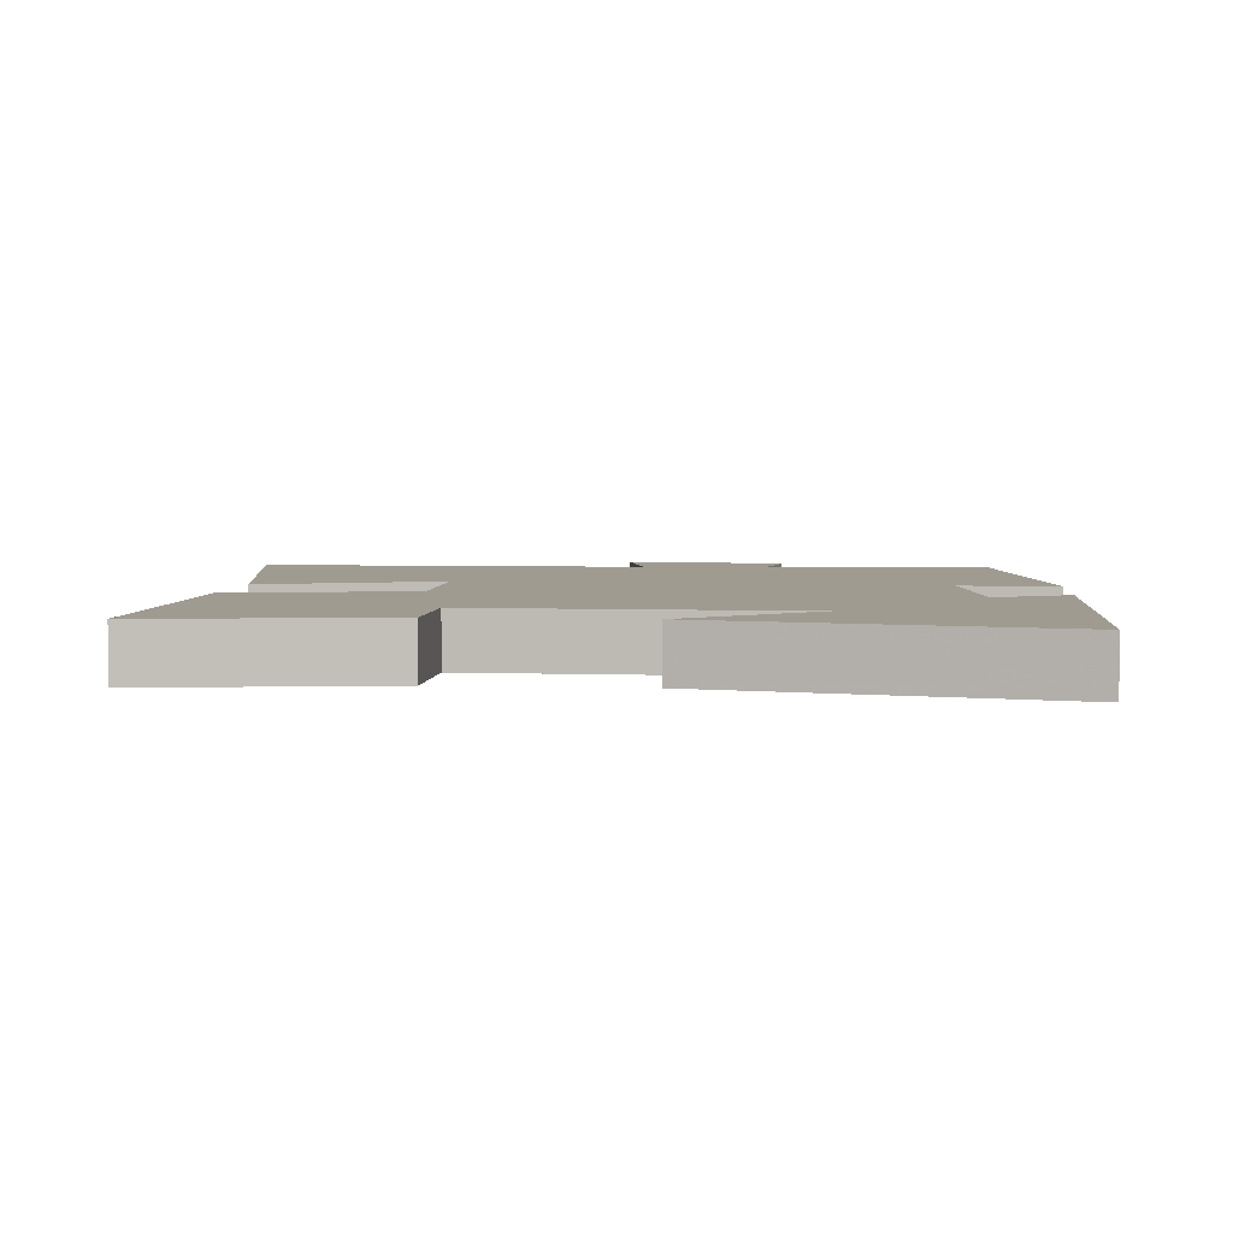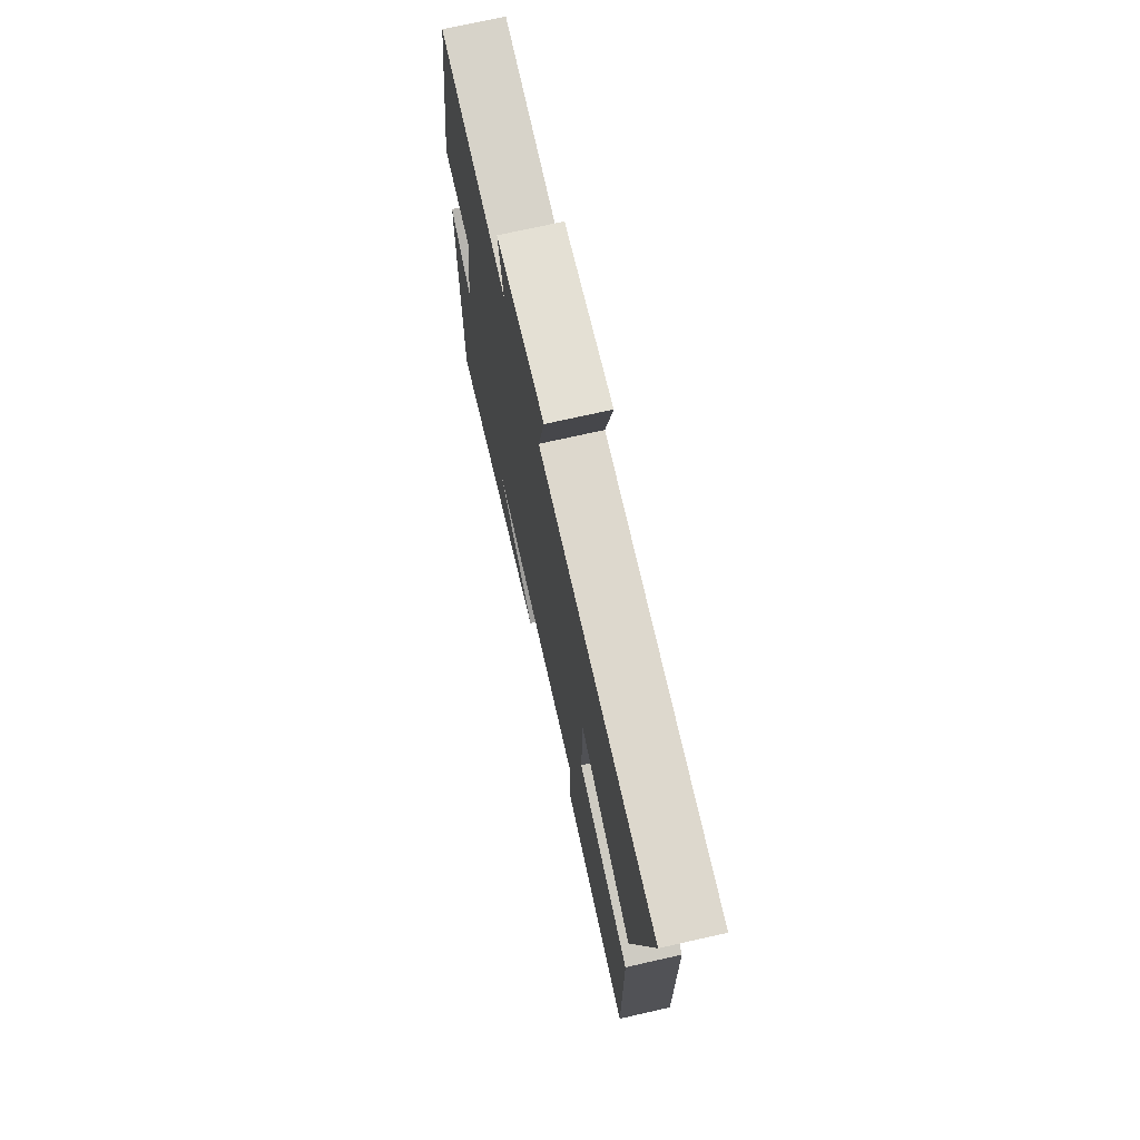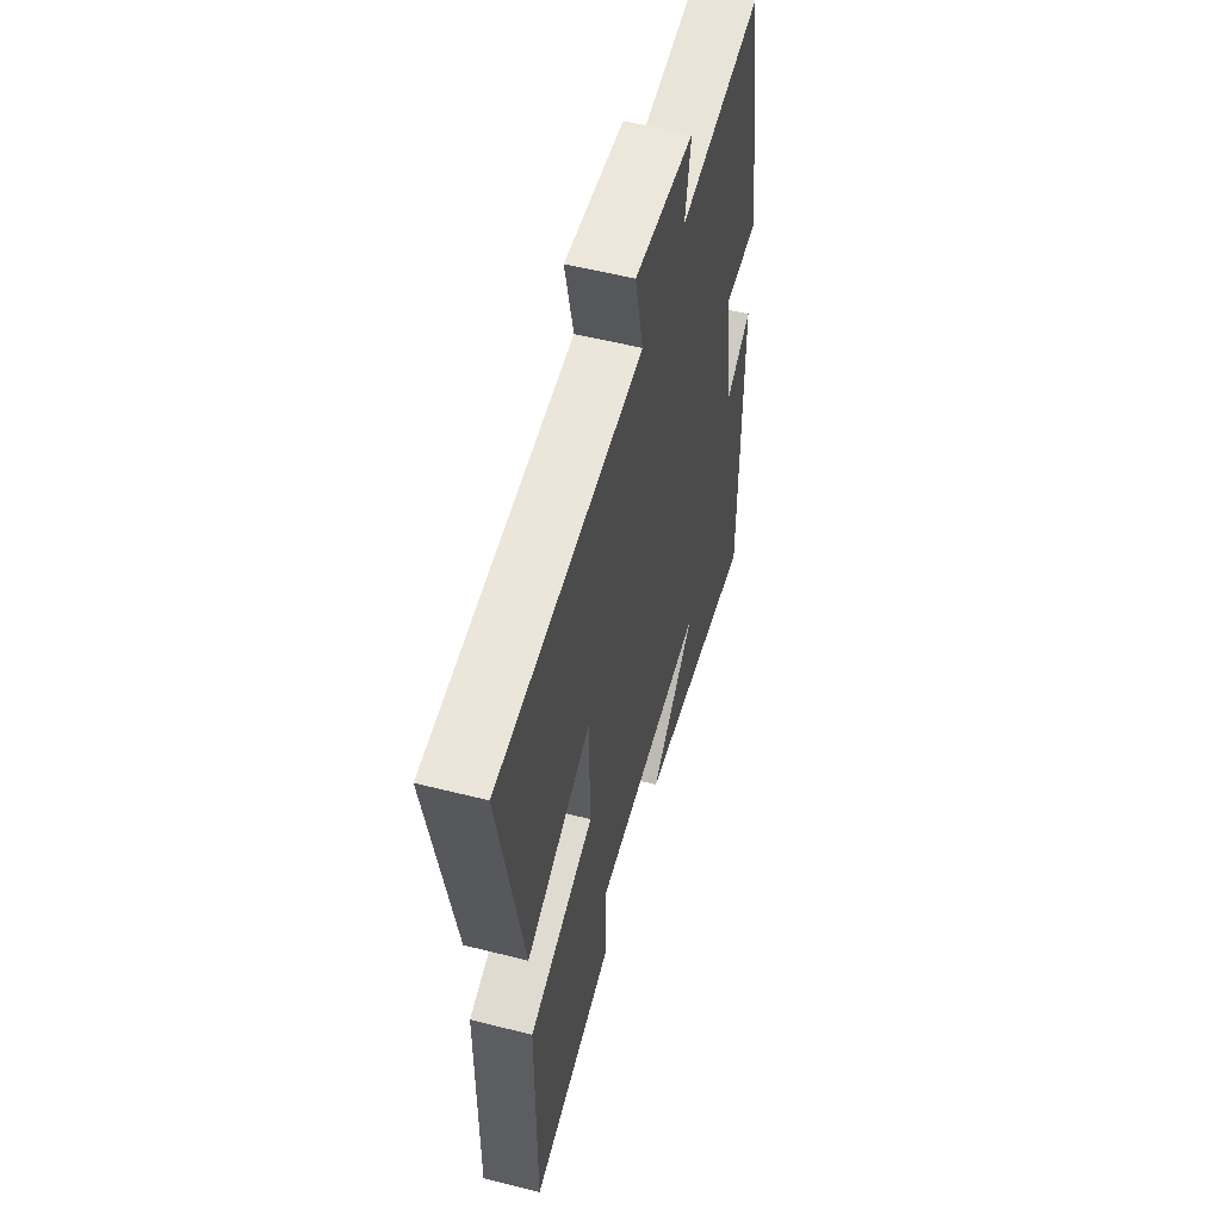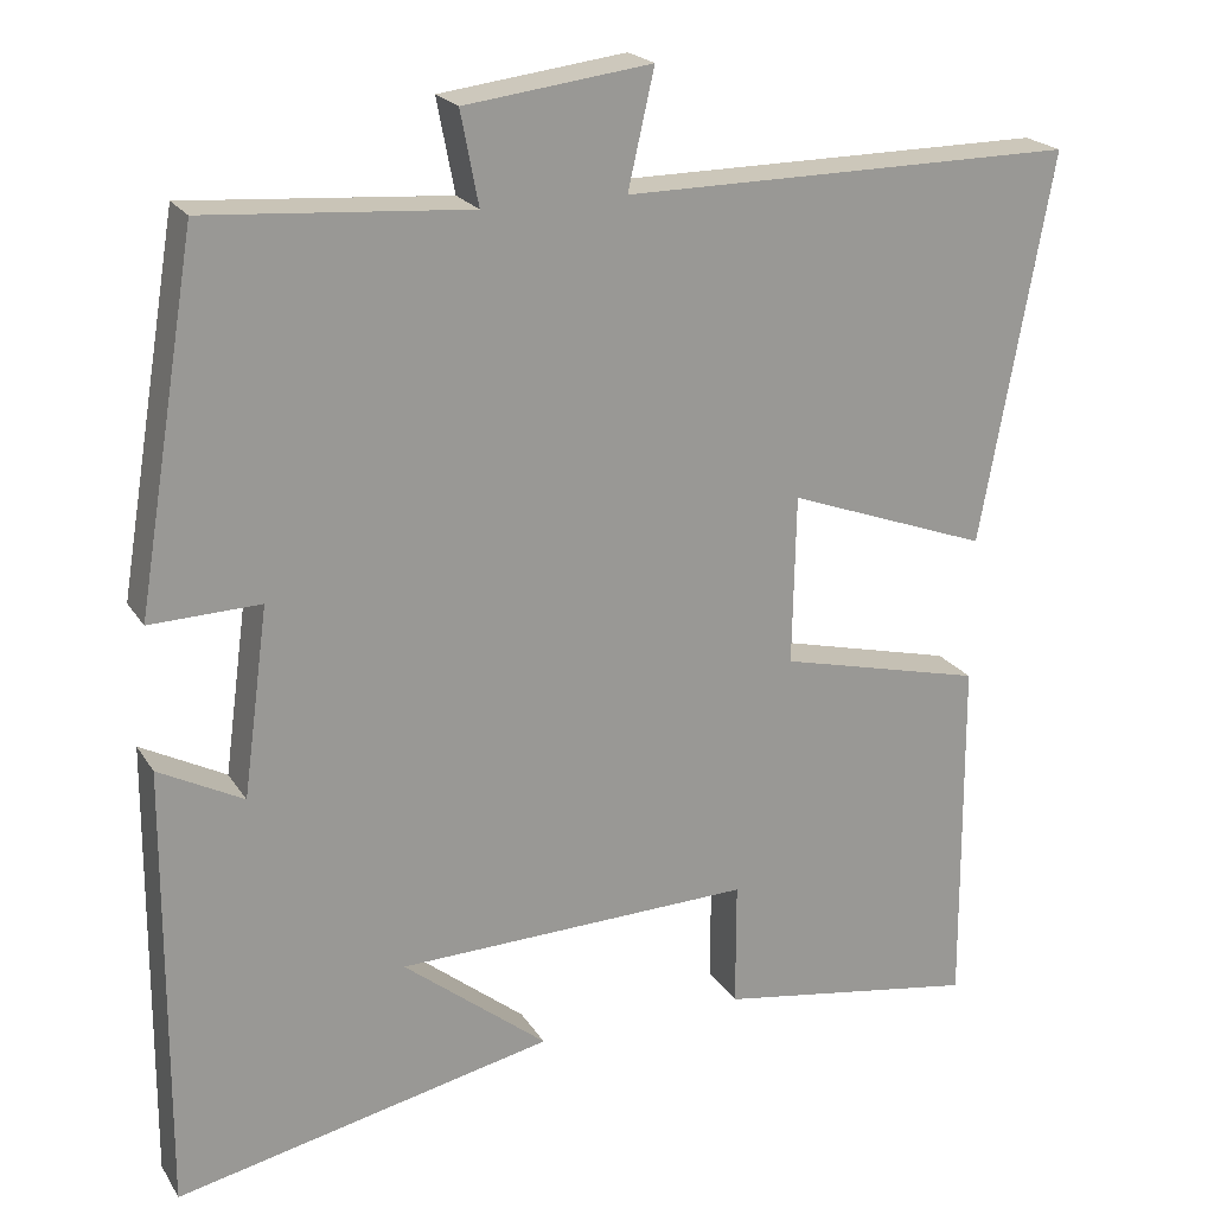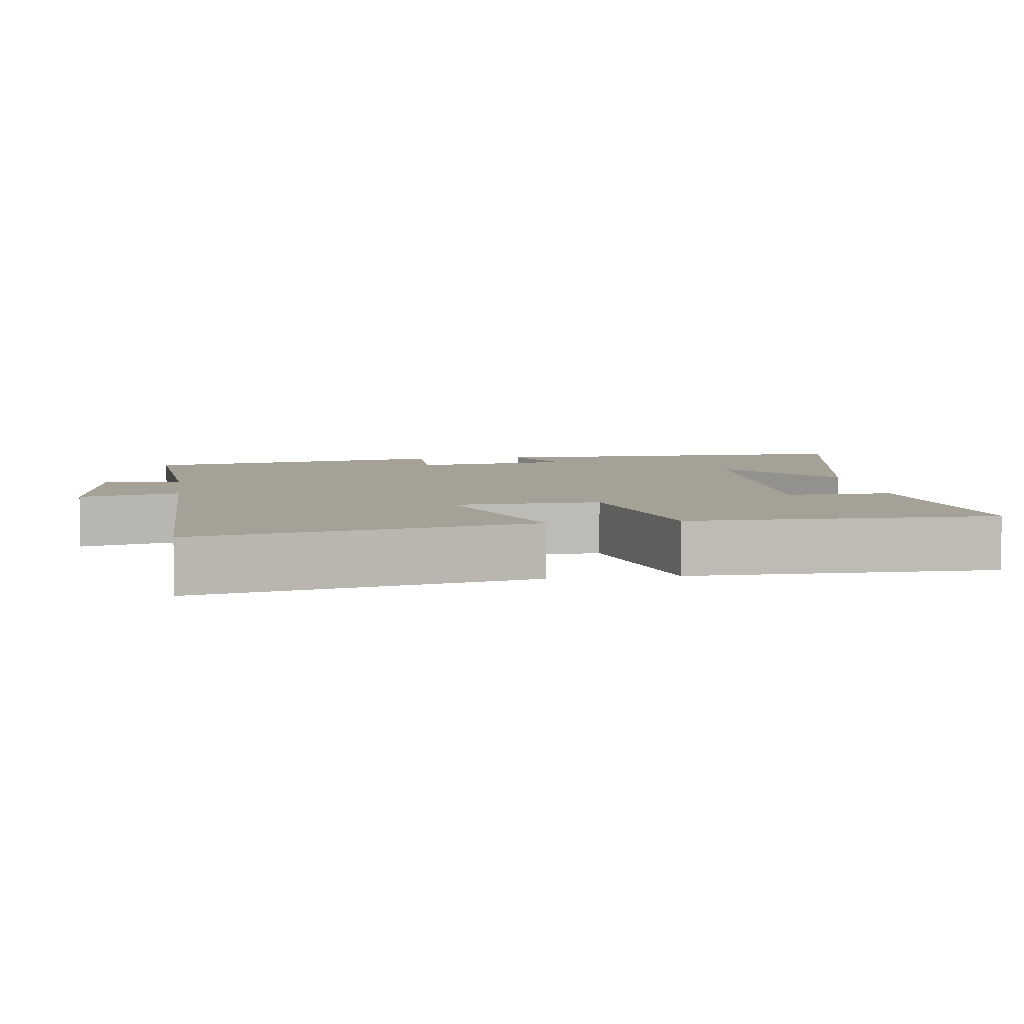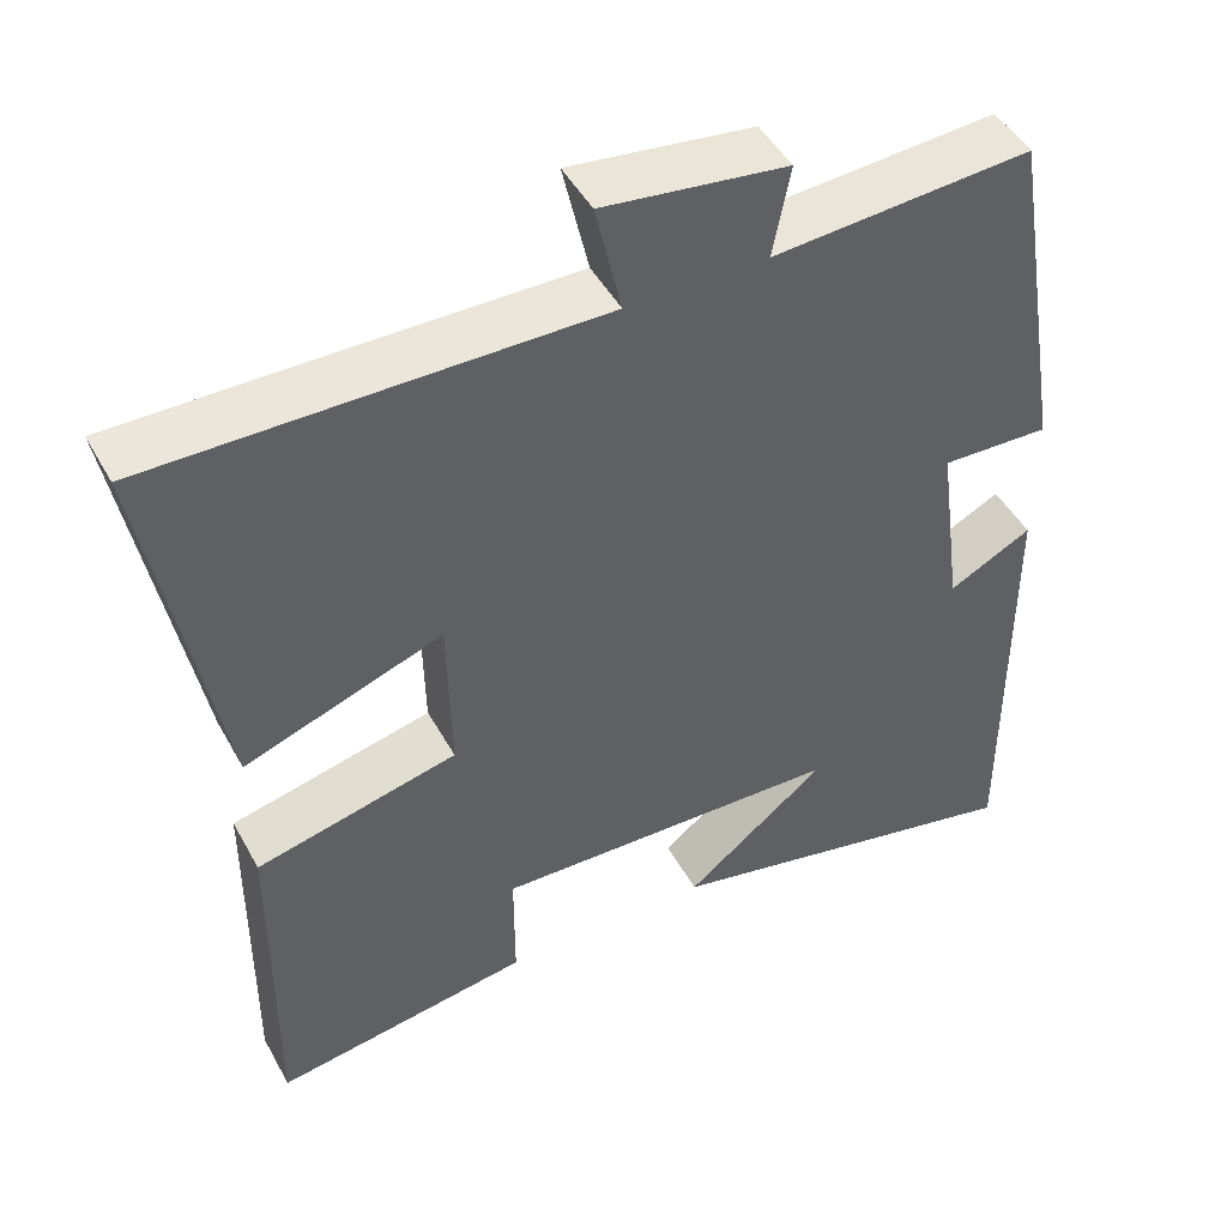
<metadata>
{"format":"obj","ext":"obj","renderer":"f3d","projection":"perspective","resolution":1024,"background":"white","views":[{"elev":4.1,"azim":-174.5,"up":"+Y"},{"elev":72.4,"azim":77.3,"up":"+Z"},{"elev":55.5,"azim":104.9,"up":"+Z"},{"elev":21.2,"azim":-23.7,"up":"+Z"},{"elev":6.1,"azim":81.7,"up":"+Y"},{"elev":47.1,"azim":152.4,"up":"+Z"}]}
</metadata>
<code>
v 0.584 0.07 0.503
v 0.5 0.07 0.044
v 0.262 0.07 0.131
v 0.258 0.07 -0.069
v 0.5 0.07 -0.128
v 0.503 0.07 -0.549
v 0.194 0.07 -0.5
v 0.194 0.07 -0.352
v -0.226 0.07 -0.364
v -0.056 0.07 -0.5
v -0.503 0.07 -0.597
v -0.5 0.07 -0.07
v -0.4 0.07 -0.122
v -0.37 0.07 0.1
v -0.5 0.07 0.096
v -0.429 0.07 0.523
v -0.119 0.07 0.5
v -0.14 0.07 0.609
v 0.08 0.07 0.637
v 0.049 0.07 0.5
v 0.584 0 0.503
v 0.5 0 0.044
v 0.262 0 0.131
v 0.258 0 -0.069
v 0.5 0 -0.128
v 0.503 0 -0.549
v 0.194 0 -0.5
v 0.194 0 -0.352
v -0.226 0 -0.364
v -0.056 0 -0.5
v -0.503 0 -0.597
v -0.5 0 -0.07
v -0.4 0 -0.122
v -0.37 0 0.1
v -0.5 0 0.096
v -0.429 0 0.523
v -0.119 0 0.5
v -0.14 0 0.609
v 0.08 0 0.637
v 0.049 0 0.5
f 17 18 19 20
f 14 15 16 17
f 13 14 17 20
f 11 12 13
f 9 10 11
f 9 11 13 20
f 5 6 7 8
f 4 5 8 9
f 3 4 9 20
f 1 2 3 20
f 40 39 38 37
f 37 36 35 34
f 40 37 34 33
f 33 32 31
f 31 30 29
f 40 33 31 29
f 28 27 26 25
f 29 28 25 24
f 40 29 24 23
f 40 23 22 21
f 1 21 22 2
f 2 22 23 3
f 3 23 24 4
f 4 24 25 5
f 5 25 26 6
f 6 26 27 7
f 7 27 28 8
f 8 28 29 9
f 9 29 30 10
f 10 30 31 11
f 11 31 32 12
f 12 32 33 13
f 13 33 34 14
f 14 34 35 15
f 15 35 36 16
f 16 36 37 17
f 17 37 38 18
f 18 38 39 19
f 19 39 40 20
f 20 40 21 1

</code>
